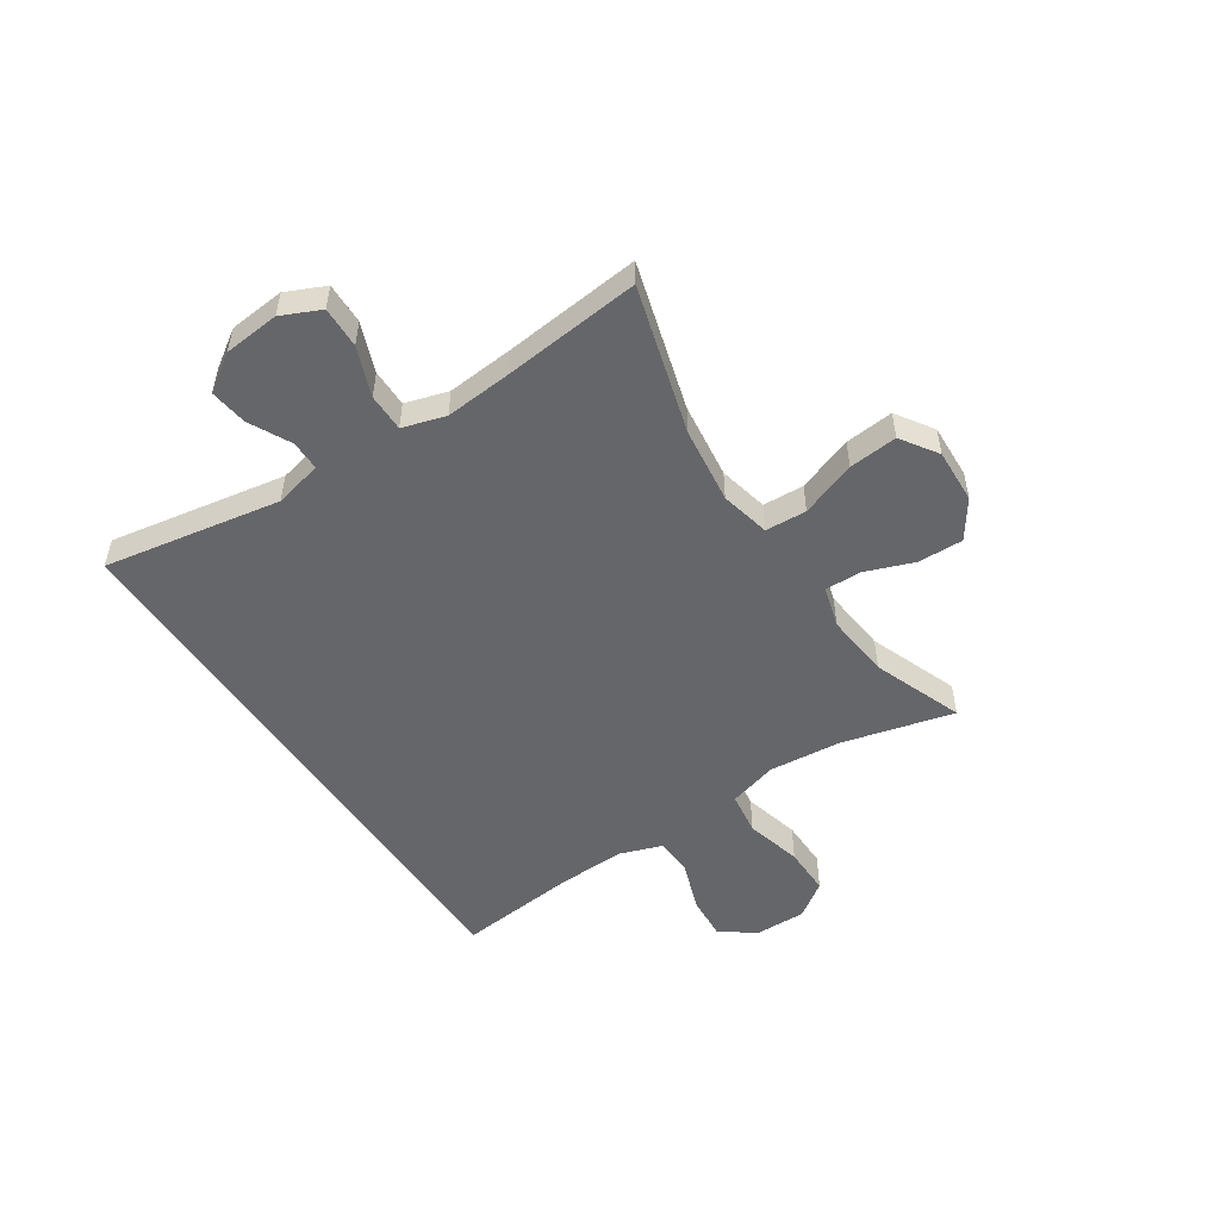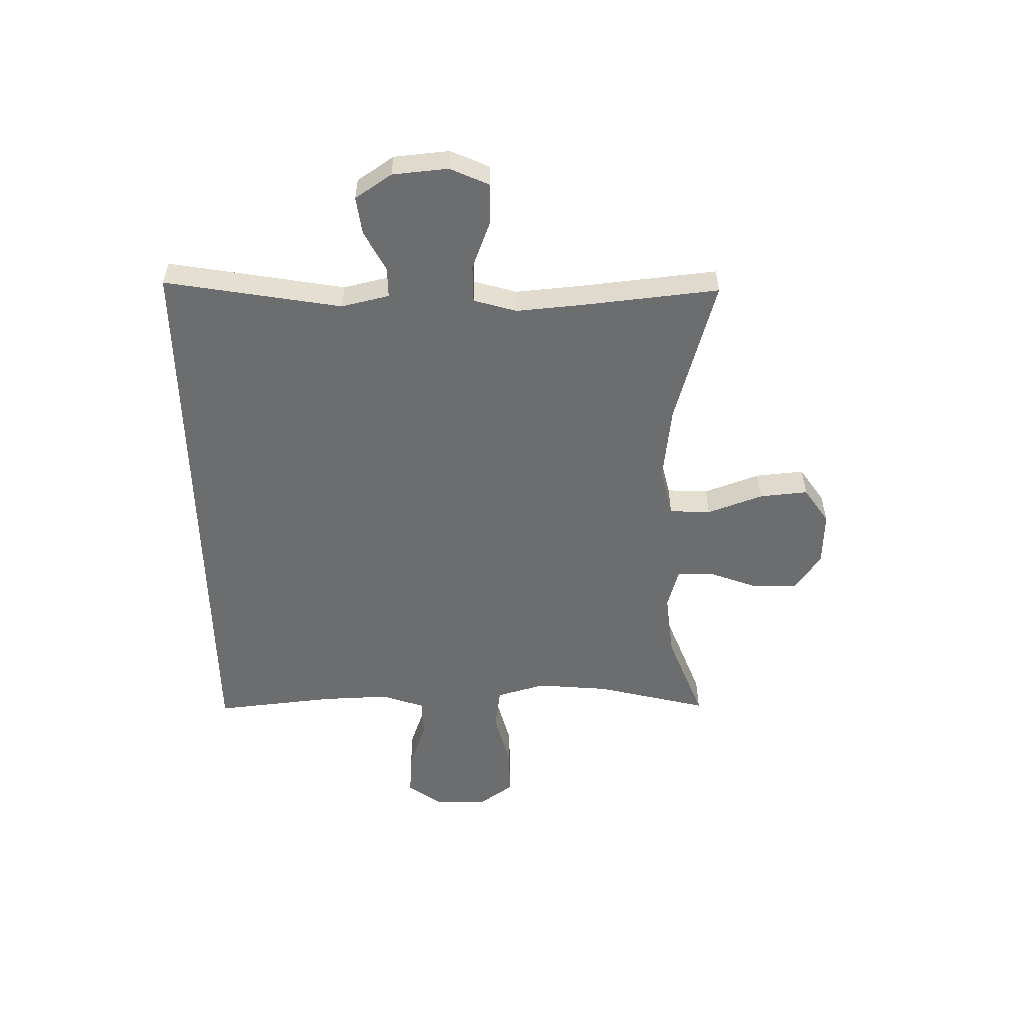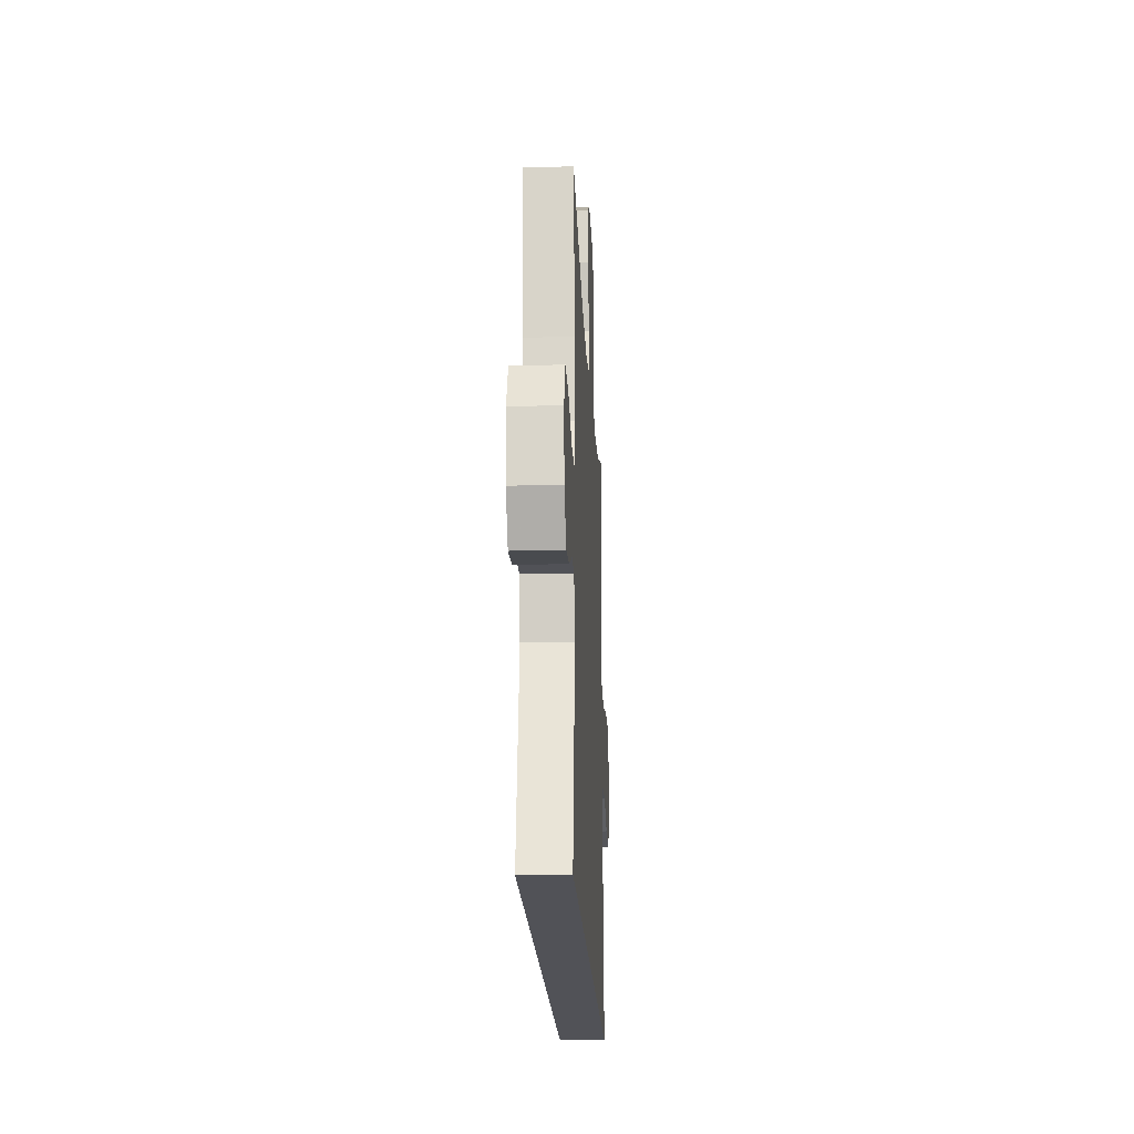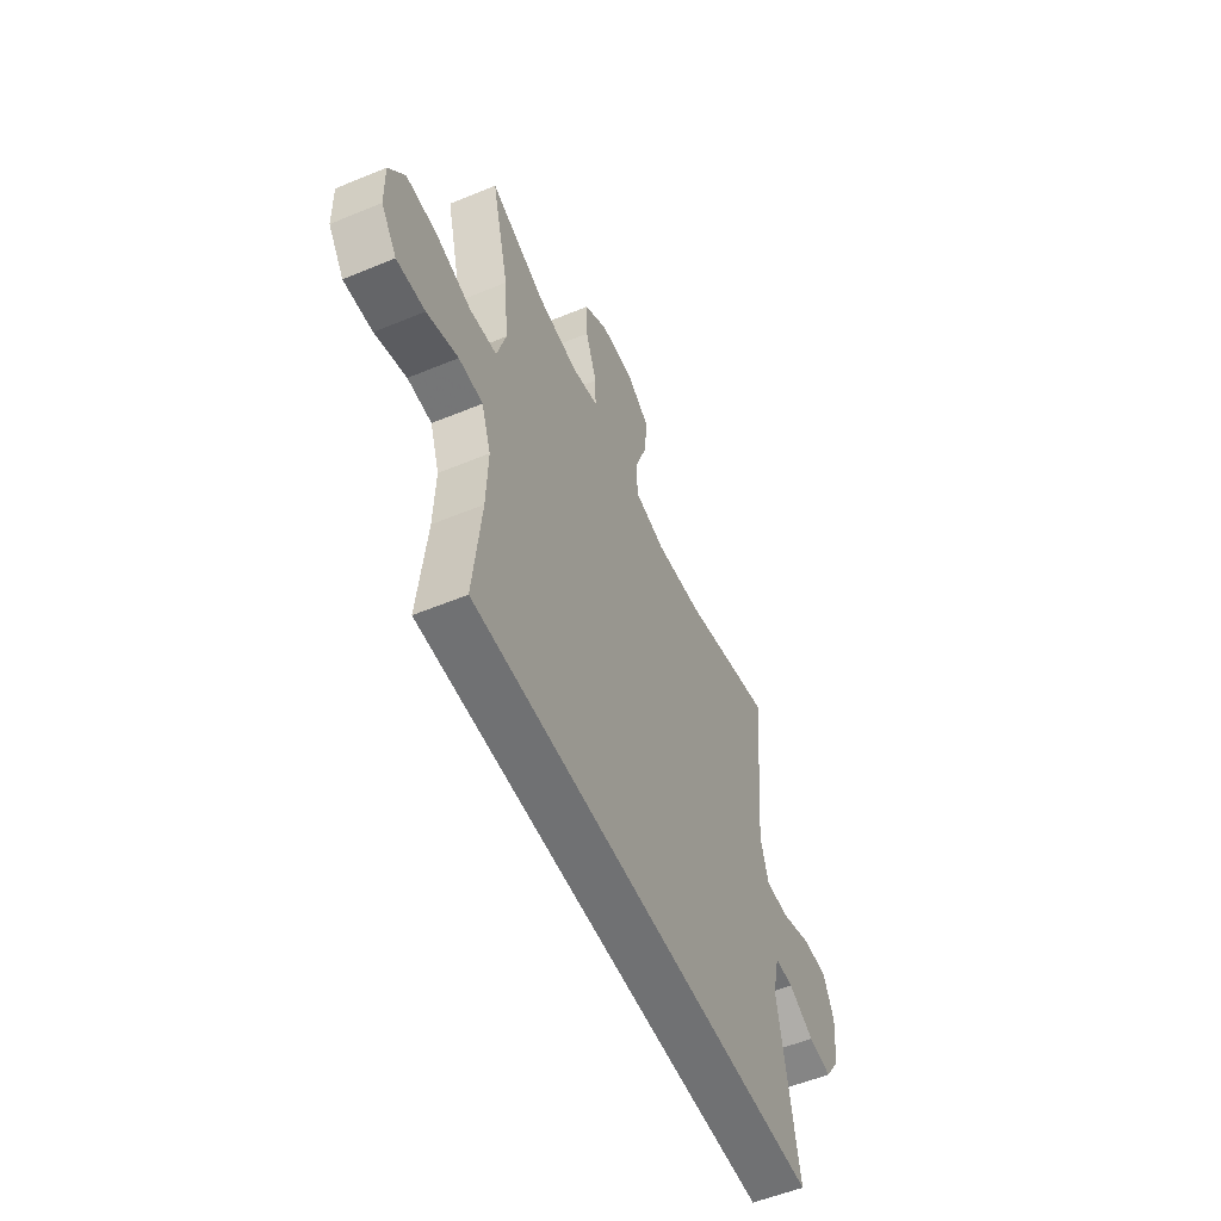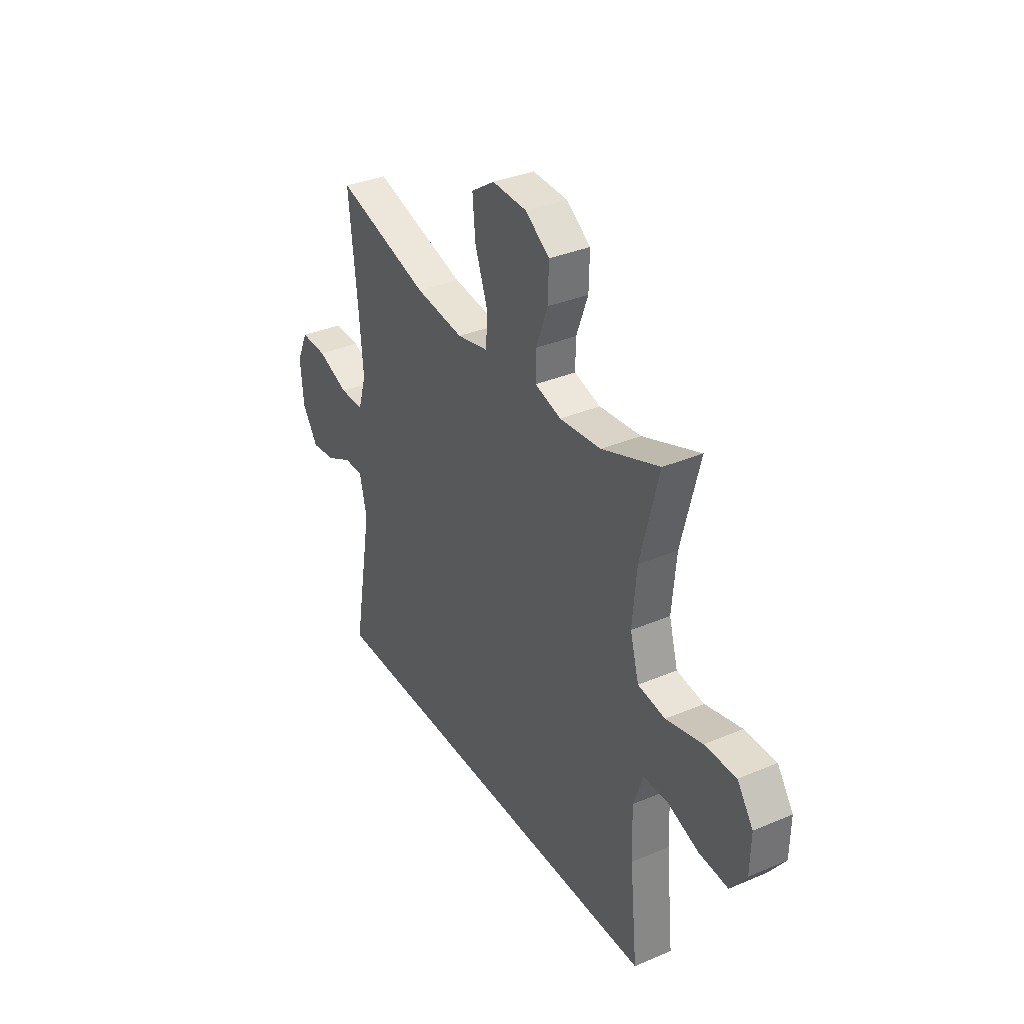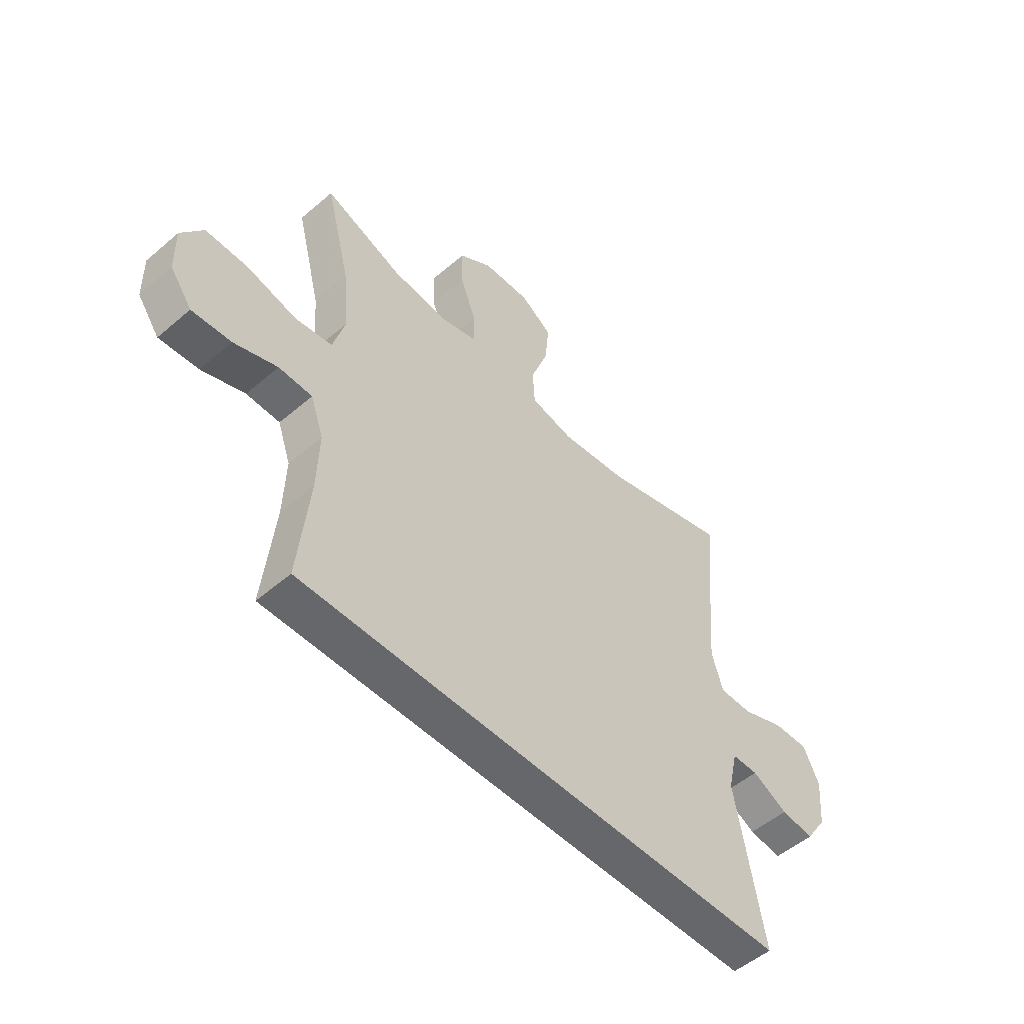
<metadata>
{"format":"obj","ext":"obj","renderer":"f3d","projection":"perspective","resolution":1024,"background":"white","views":[{"elev":-51.8,"azim":-56.5,"up":"+Y"},{"elev":-53.9,"azim":-88.8,"up":"+Y"},{"elev":-21.6,"azim":-87.1,"up":"+Z"},{"elev":-55.2,"azim":113.5,"up":"+Z"},{"elev":34.8,"azim":60.5,"up":"+Z"},{"elev":-52.2,"azim":132.7,"up":"+Z"}]}
</metadata>
<code>
v 0.5 0.07 0.5
v 0.449 0.07 0.299
v 0.437 0.07 0.169
v 0.462 0.07 0.081
v 0.539 0.07 0.07
v 0.641 0.07 0.096
v 0.729 0.07 0.097
v 0.774 0.07 0.033
v 0.772 0.07 -0.059
v 0.727 0.07 -0.121
v 0.646 0.07 -0.115
v 0.557 0.07 -0.083
v 0.488 0.07 -0.085
v 0.461 0.07 -0.162
v 0.465 0.07 -0.283
v 0.487 0.07 -0.5
v -0.537 0.07 -0.5
v -0.481 0.07 -0.182
v -0.501 0.07 -0.096
v -0.555 0.07 -0.096
v -0.629 0.07 -0.134
v -0.697 0.07 -0.143
v -0.741 0.07 -0.077
v -0.75 0.07 0.023
v -0.718 0.07 0.093
v -0.644 0.07 0.091
v -0.556 0.07 0.057
v -0.488 0.07 0.057
v -0.465 0.07 0.134
v -0.475 0.07 0.254
v -0.5 0.07 0.5
v -0.235 0.07 0.424
v -0.098 0.07 0.407
v -0.009 0.07 0.427
v -0.005 0.07 0.501
v -0.041 0.07 0.601
v -0.049 0.07 0.688
v 0.017 0.07 0.732
v 0.115 0.07 0.728
v 0.183 0.07 0.681
v 0.181 0.07 0.6
v 0.148 0.07 0.512
v 0.147 0.07 0.447
v 0.221 0.07 0.426
v 0.338 0.07 0.438
v 0.5 0 0.5
v 0.449 0 0.299
v 0.437 0 0.169
v 0.462 0 0.081
v 0.539 0 0.07
v 0.641 0 0.096
v 0.729 0 0.097
v 0.774 0 0.033
v 0.772 0 -0.059
v 0.727 0 -0.121
v 0.646 0 -0.115
v 0.557 0 -0.083
v 0.488 0 -0.085
v 0.461 0 -0.162
v 0.465 0 -0.283
v 0.487 0 -0.5
v -0.537 0 -0.5
v -0.481 0 -0.182
v -0.501 0 -0.096
v -0.555 0 -0.096
v -0.629 0 -0.134
v -0.697 0 -0.143
v -0.741 0 -0.077
v -0.75 0 0.023
v -0.718 0 0.093
v -0.644 0 0.091
v -0.556 0 0.057
v -0.488 0 0.057
v -0.465 0 0.134
v -0.475 0 0.254
v -0.5 0 0.5
v -0.235 0 0.424
v -0.098 0 0.407
v -0.009 0 0.427
v -0.005 0 0.501
v -0.041 0 0.601
v -0.049 0 0.688
v 0.017 0 0.732
v 0.115 0 0.728
v 0.183 0 0.681
v 0.181 0 0.6
v 0.148 0 0.512
v 0.147 0 0.447
v 0.221 0 0.426
v 0.338 0 0.438
f 40 41 42
f 39 40 42
f 38 39 42
f 37 38 42
f 36 37 42
f 35 36 42
f 34 35 42 43
f 33 34 43 44
f 30 31 32
f 29 30 32 33
f 28 29 33 44
f 25 26 27
f 24 25 27
f 23 24 27
f 22 23 27
f 21 22 27
f 20 21 27
f 19 20 27 28
f 28 44 45
f 19 28 45
f 18 19 45
f 17 18 45
f 16 17 45
f 15 16 45
f 10 11 12
f 9 10 12
f 8 9 12
f 7 8 12
f 6 7 12
f 5 6 12
f 4 5 12 13
f 3 4 13 14
f 45 1 2
f 45 2 3
f 3 14 15 45
f 87 86 85
f 87 85 84
f 87 84 83
f 87 83 82
f 87 82 81
f 87 81 80
f 88 87 80 79
f 89 88 79 78
f 77 76 75
f 78 77 75 74
f 89 78 74 73
f 72 71 70
f 72 70 69
f 72 69 68
f 72 68 67
f 72 67 66
f 72 66 65
f 73 72 65 64
f 90 89 73
f 90 73 64
f 90 64 63
f 90 63 62
f 90 62 61
f 90 61 60
f 57 56 55
f 57 55 54
f 57 54 53
f 57 53 52
f 57 52 51
f 57 51 50
f 58 57 50 49
f 59 58 49 48
f 47 46 90
f 48 47 90
f 90 60 59 48
f 1 46 47 2
f 2 47 48 3
f 3 48 49 4
f 4 49 50 5
f 5 50 51 6
f 6 51 52 7
f 7 52 53 8
f 8 53 54 9
f 9 54 55 10
f 10 55 56 11
f 11 56 57 12
f 12 57 58 13
f 13 58 59 14
f 14 59 60 15
f 15 60 61 16
f 16 61 62 17
f 17 62 63 18
f 18 63 64 19
f 19 64 65 20
f 20 65 66 21
f 21 66 67 22
f 22 67 68 23
f 23 68 69 24
f 24 69 70 25
f 25 70 71 26
f 26 71 72 27
f 27 72 73 28
f 28 73 74 29
f 29 74 75 30
f 30 75 76 31
f 31 76 77 32
f 32 77 78 33
f 33 78 79 34
f 34 79 80 35
f 35 80 81 36
f 36 81 82 37
f 37 82 83 38
f 38 83 84 39
f 39 84 85 40
f 40 85 86 41
f 41 86 87 42
f 42 87 88 43
f 43 88 89 44
f 44 89 90 45
f 45 90 46 1

</code>
